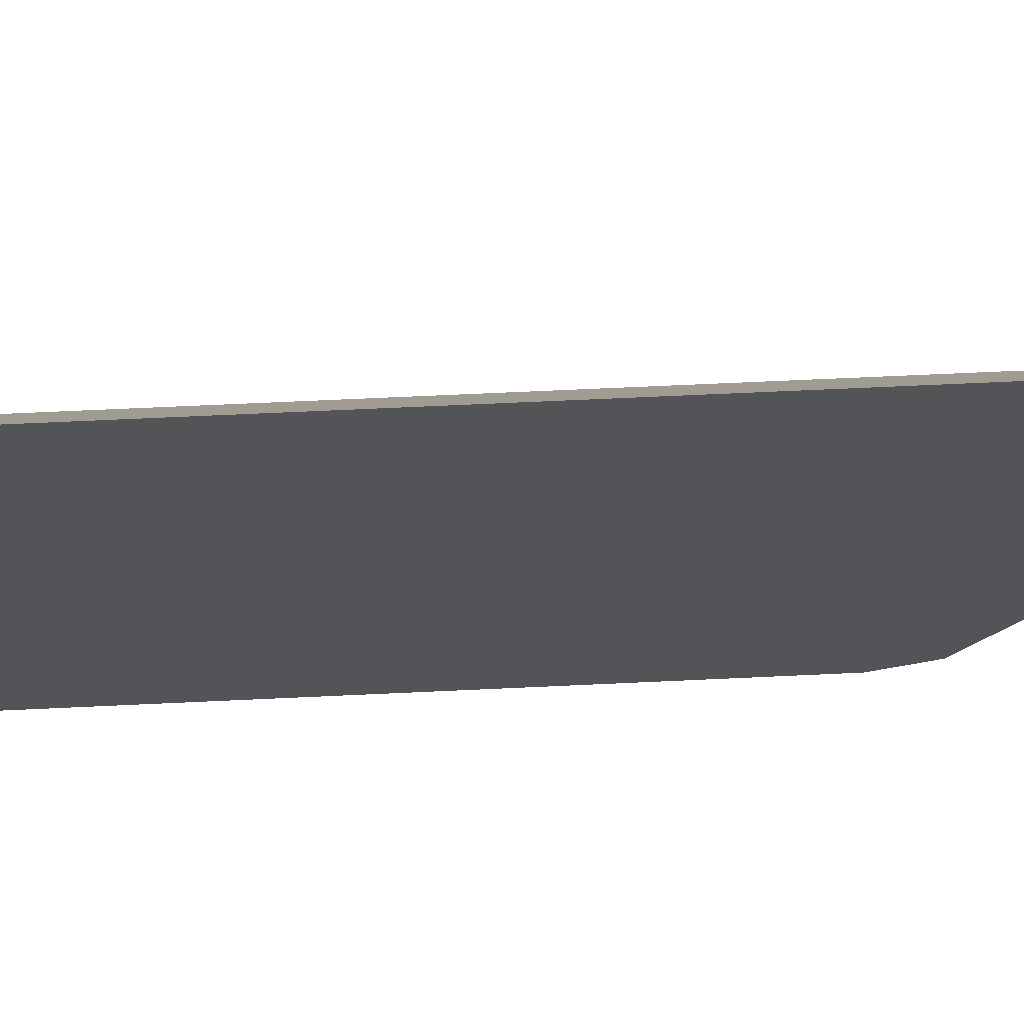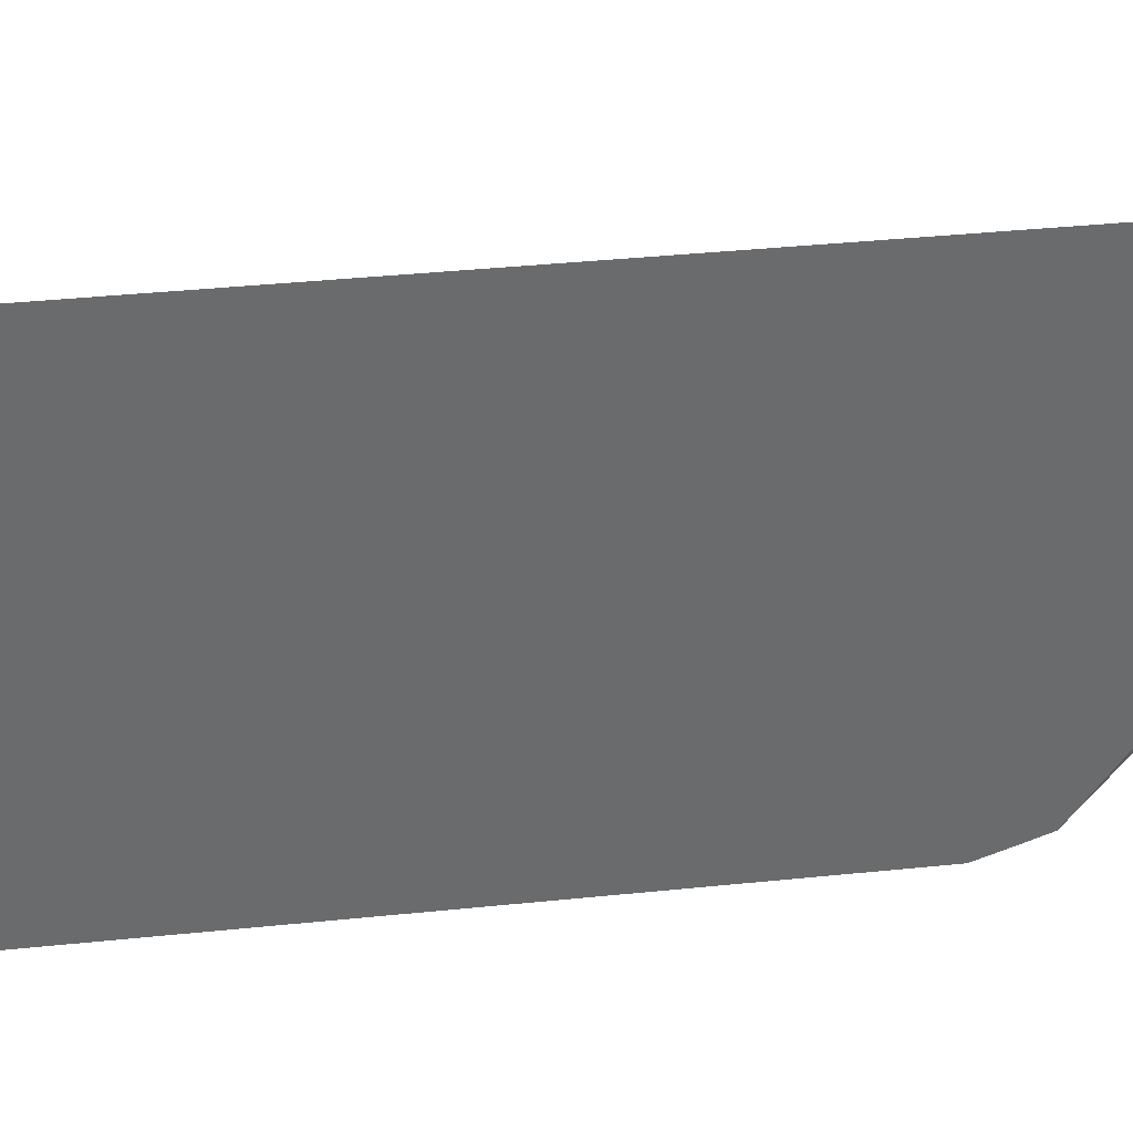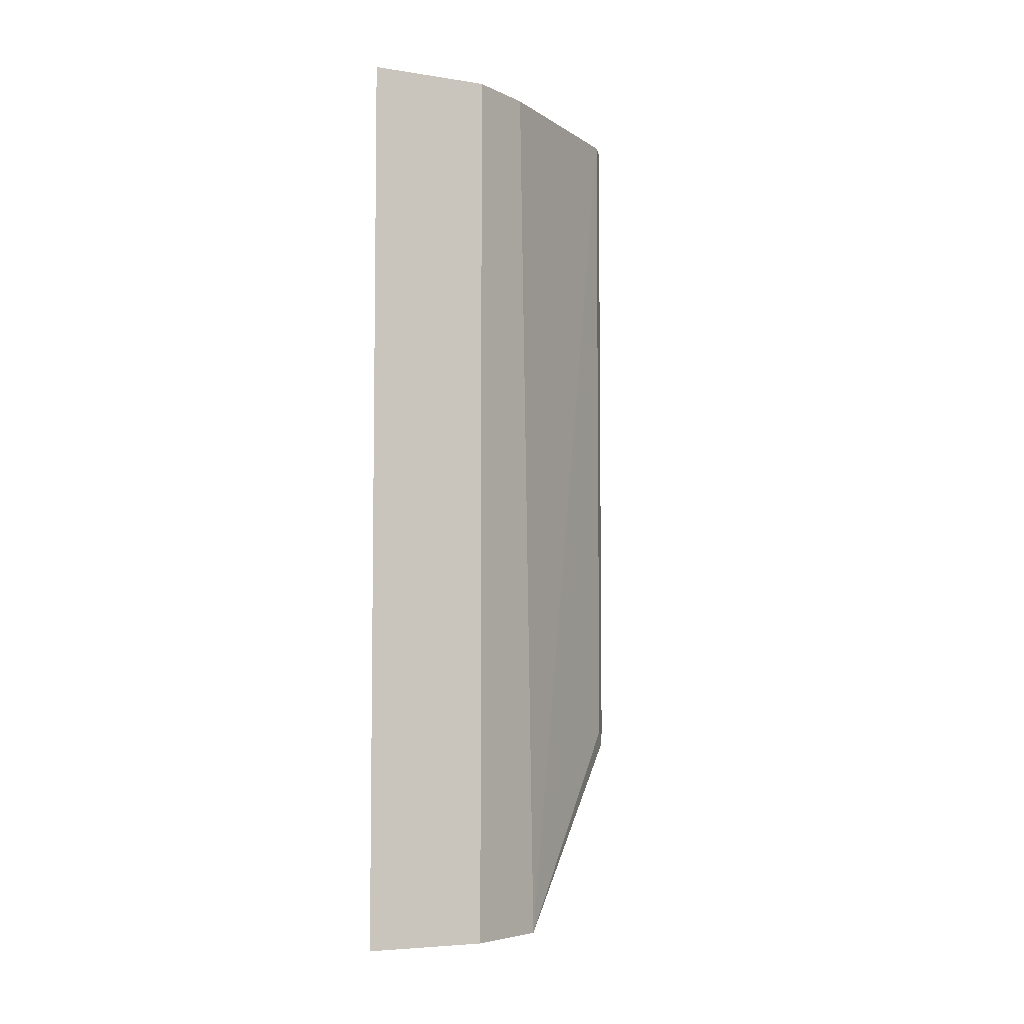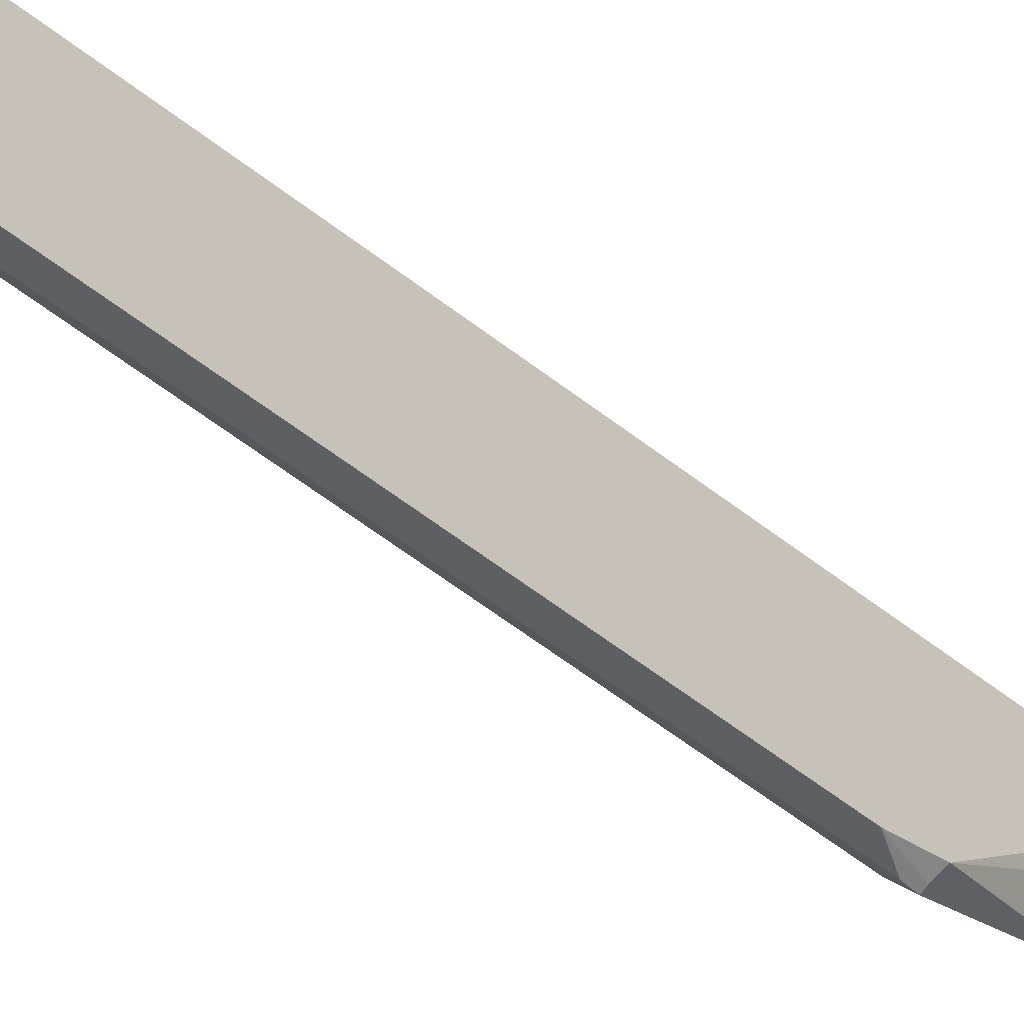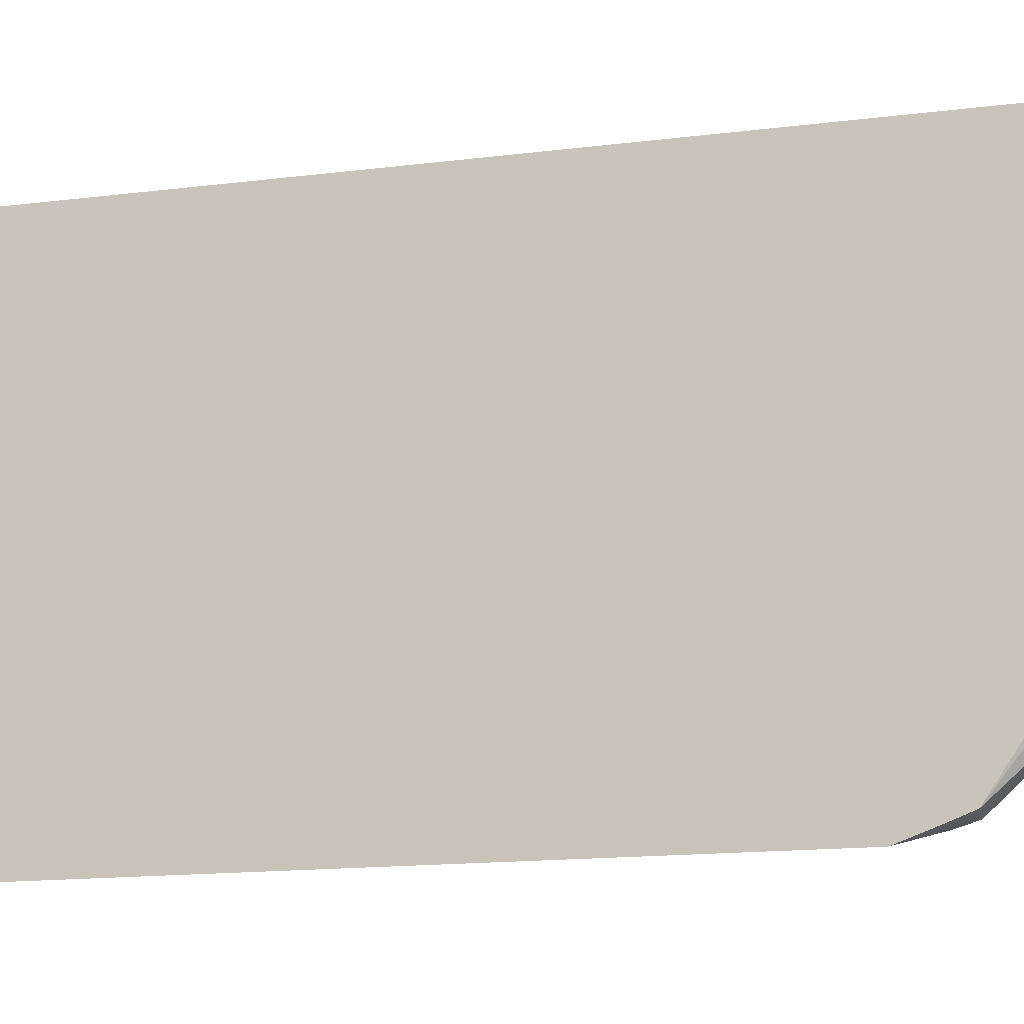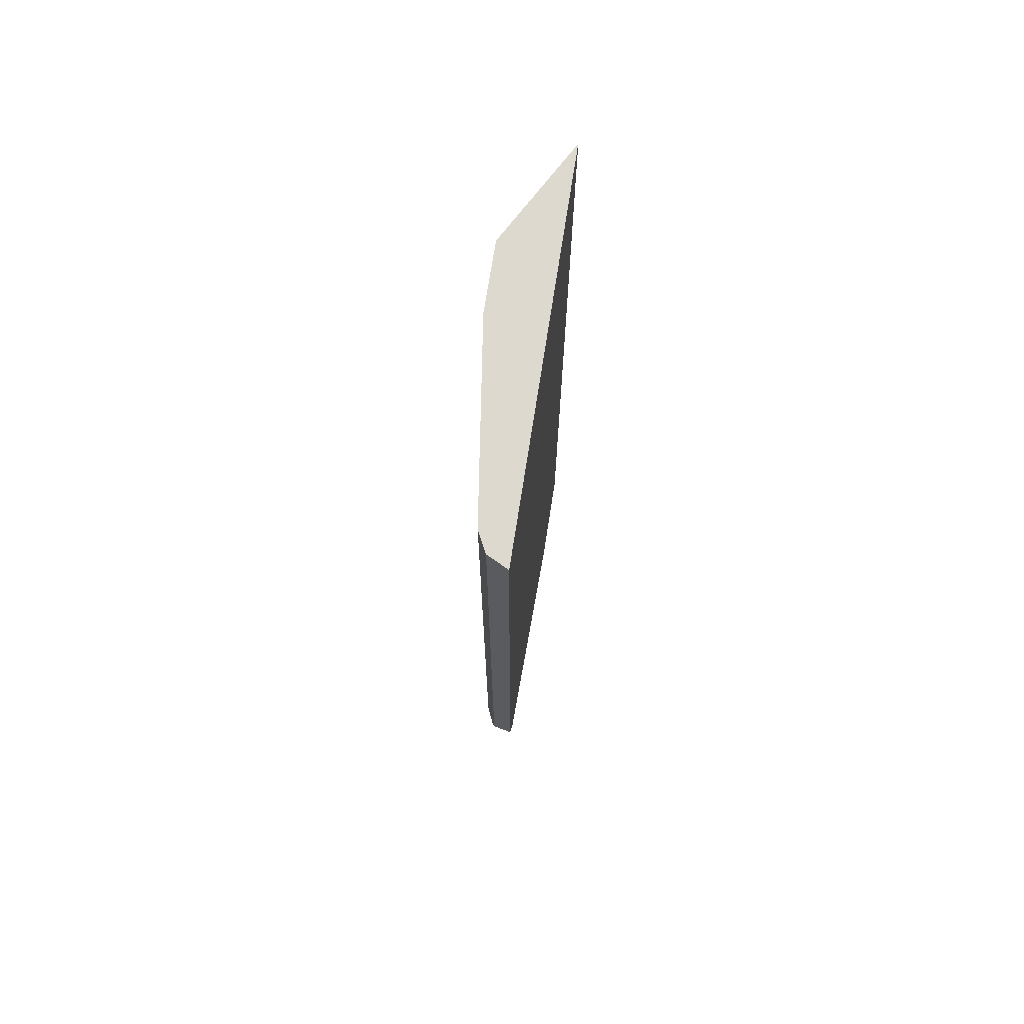
<metadata>
{"format":"obj","ext":"obj","renderer":"f3d","projection":"perspective","resolution":1024,"background":"white","views":[{"elev":66.1,"azim":87.3,"up":"+Y"},{"elev":37.2,"azim":82.4,"up":"+Y"},{"elev":-5.5,"azim":-143.9,"up":"+Z"},{"elev":-71.0,"azim":54.0,"up":"+Y"},{"elev":-13.3,"azim":107.0,"up":"+Y"},{"elev":71.4,"azim":8.8,"up":"+Z"}]}
</metadata>
<code>
v -0.01625 0.5263 -0.08793
v -0.01632 0.5262 -0.08793
v -0.01625 0.3122 -0.08793
v -0.01625 0.5263 -0.5715
v -0.04689 0.4697 -0.08793
v -0.04689 0.4697 -0.5715
v -0.0274 0.3178 -0.08793
v -0.01625 0.3122 -0.4438
v -0.01625 0.4707 -0.5715
v -0.04689 0.4322 -0.08793
v -0.04689 0.4195 -0.5715
v -0.03287 0.3287 -0.08793
v -0.0274 0.3178 -0.4602
v -0.01625 0.3123 -0.444
v -0.0163 0.4706 -0.5715
v -0.01625 0.3217 -0.4696
v -0.02466 0.452 -0.5715
v -0.02466 0.3205 -0.4684
v -0.02877 0.3205 -0.4684
v -0.03287 0.3287 -0.4602
v -0.01625 0.3177 -0.4591
v -0.02067 0.4607 -0.5715
v -0.02398 0.4534 -0.5715
f 5 11 10
f 11 16 18
f 7 12 20
f 7 20 13
f 8 13 14
f 9 16 15
f 10 11 12
f 11 17 16
f 11 18 19
f 16 21 18
f 11 20 12
f 13 20 19
f 13 19 14
f 14 19 18
f 14 18 21
f 15 16 22
f 16 17 23
f 16 23 22
f 5 6 11
f 11 19 20
f 4 11 6
f 4 15 22
f 4 23 17
f 4 17 11
f 1 2 5
f 1 5 10
f 1 10 12
f 1 12 7
f 1 3 8
f 1 8 14
f 1 14 21
f 1 21 16
f 1 7 3
f 1 9 4
f 1 4 2
f 2 4 6
f 2 6 5
f 3 7 13
f 3 13 8
f 4 9 15
f 1 16 9
f 4 22 23

</code>
